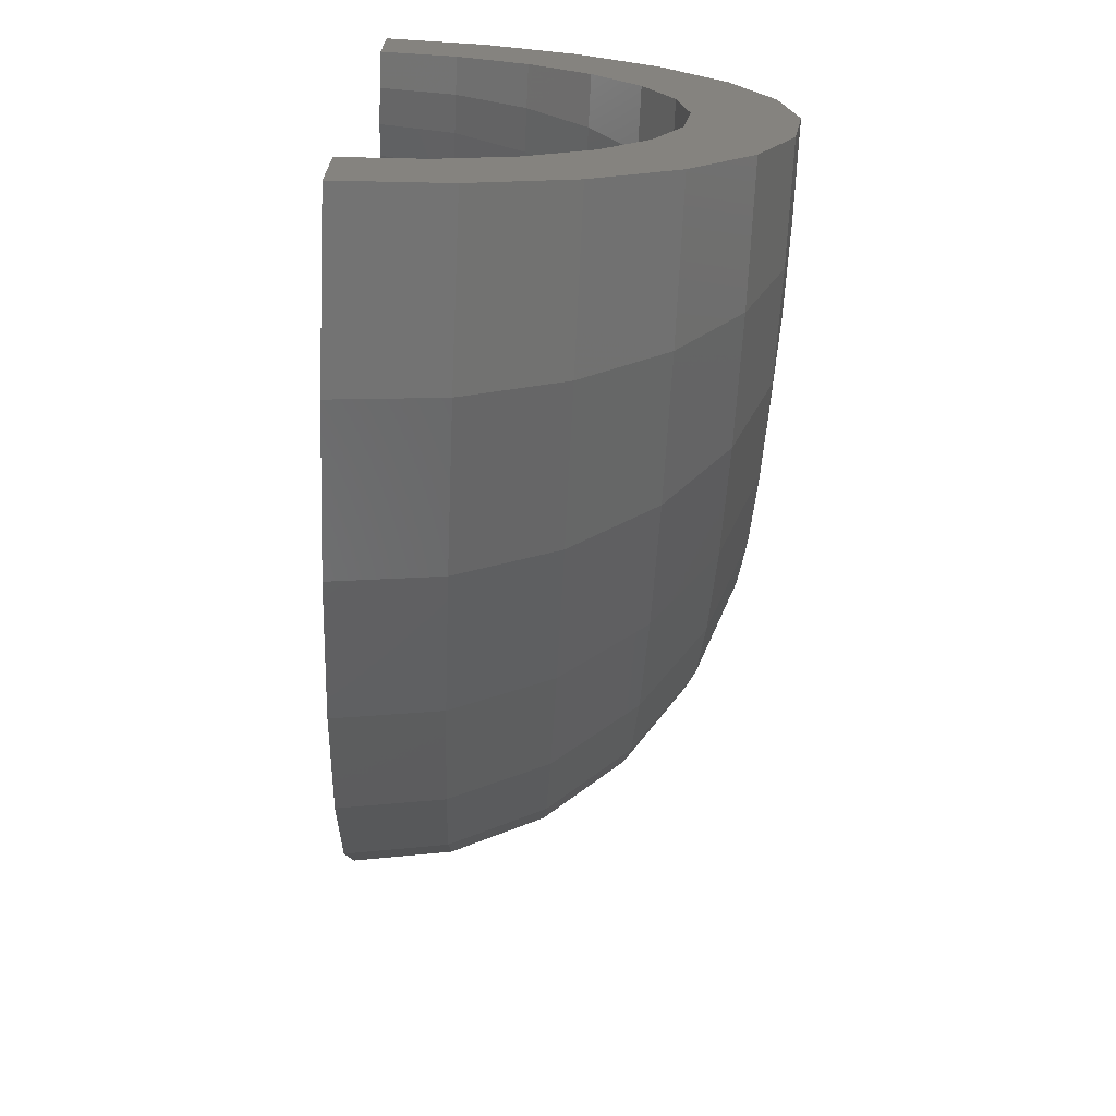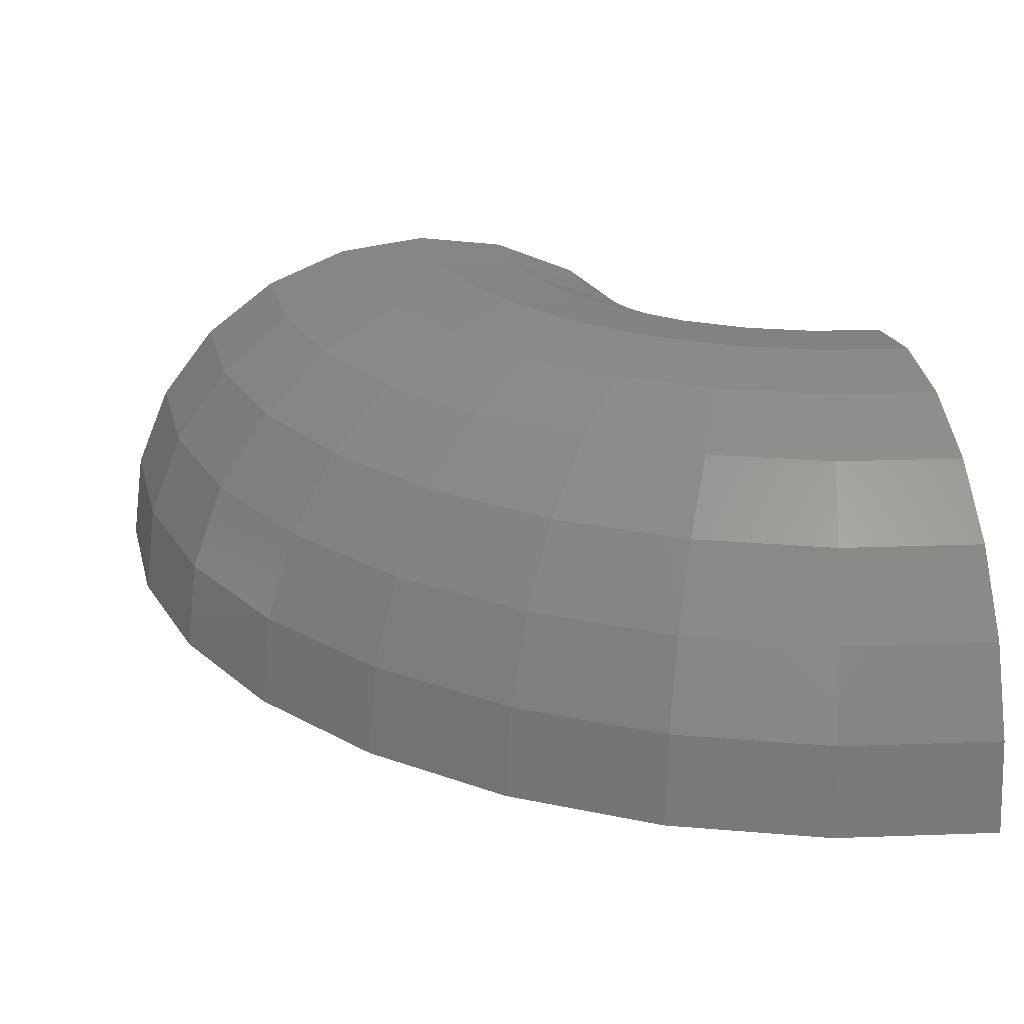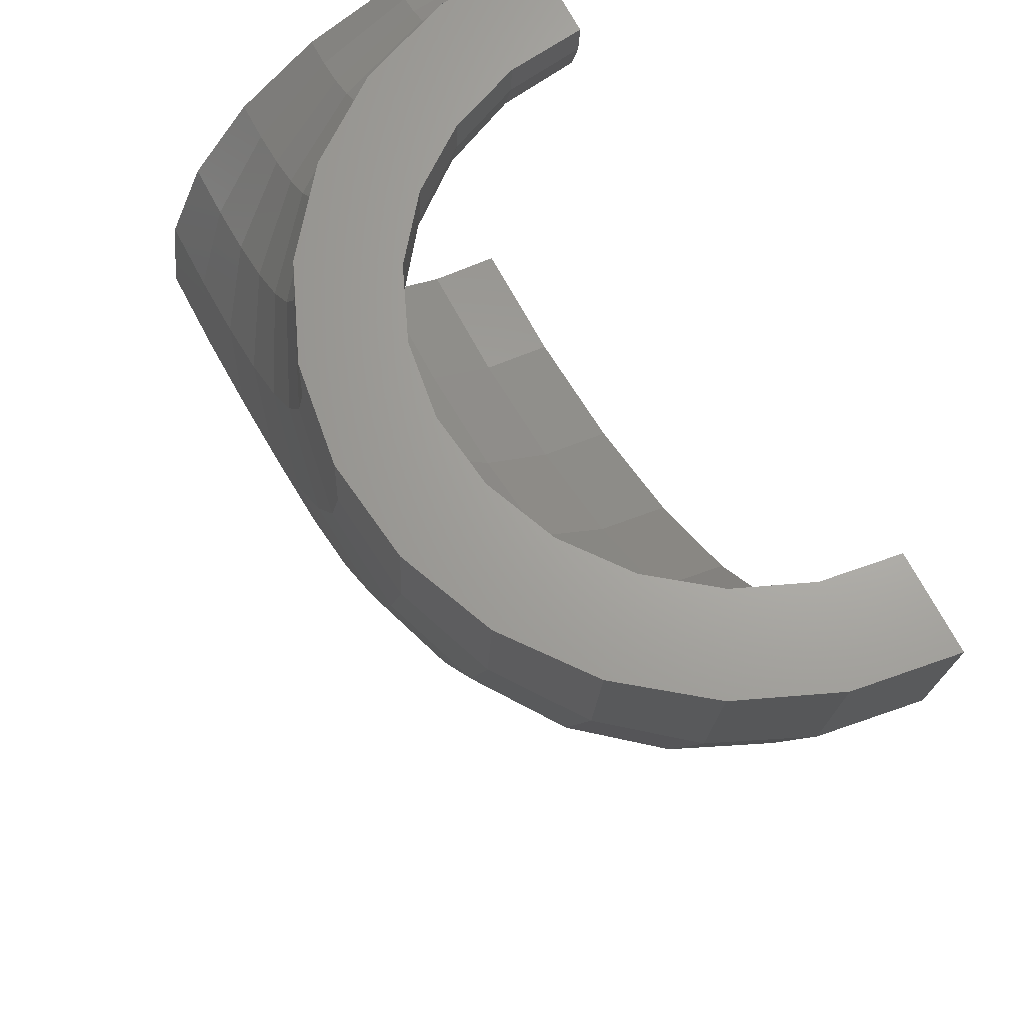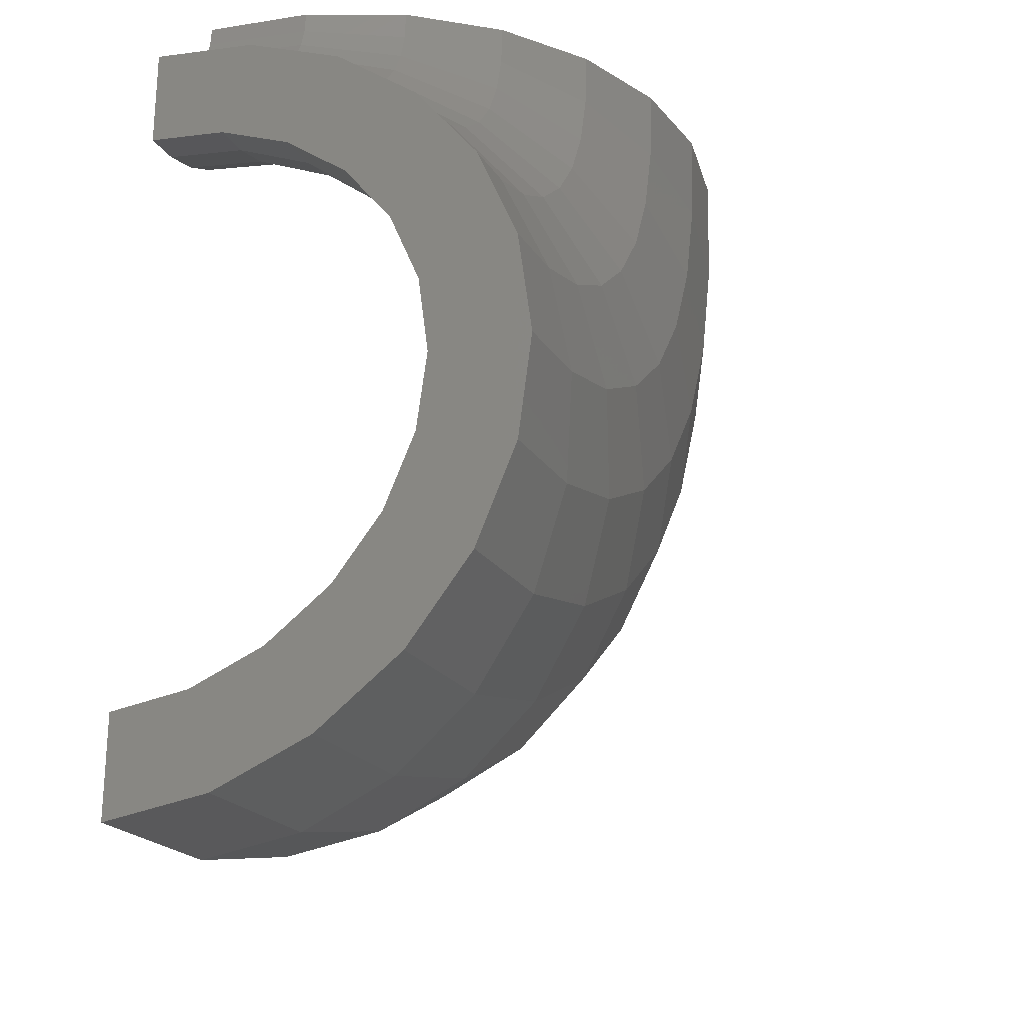
<metadata>
{"format":"stl","ext":"stl","renderer":"f3d","projection":"perspective","resolution":1024,"background":"white","views":[{"elev":-71.3,"azim":-92.6,"up":"+Y"},{"elev":24.3,"azim":82.0,"up":"+Z"},{"elev":68.3,"azim":63.0,"up":"+Y"},{"elev":-25.4,"azim":-68.1,"up":"+Y"}]}
</metadata>
<code>
# stl→obj: 266 verts, 528 faces
v 4.452e-16 -2.005 0.06409
v 2.523e-16 -1.136 1.035
v 2.22e-16 -1 0
v 4.434e-16 -1.997 0
v 4.66e-16 -2.099 0.7765
v 4.711e-16 -2.122 0.8318
v 3.41e-16 -1.536 2
v 5.325e-16 -2.398 1.5
v 5.402e-16 -2.433 1.545
v 4.822e-16 -2.172 2.828
v 6.382e-16 -2.874 2.121
v 6.481e-16 -2.919 2.156
v 6.661e-16 -3 3.464
v 7.759e-16 -3.494 2.598
v 7.875e-16 -3.547 2.62
v 8.803e-16 -3.965 3.864
v 9.363e-16 -4.217 2.898
v 9.49e-16 -4.274 2.905
v 1.11e-15 -5 4
v 1.108e-15 -4.992 3
v 1.121e-15 -5.051 2.992
v 1.34e-15 -6.035 3.864
v 1.281e-15 -5.767 2.898
v 1.293e-15 -5.823 2.875
v 1.554e-15 -7 3.464
v 1.441e-15 -6.489 2.598
v 1.452e-15 -6.539 2.56
v 1.738e-15 -7.828 2.828
v 1.579e-15 -7.11 2.121
v 1.587e-15 -7.148 2.071
v 1.879e-15 -8.464 2
v 1.684e-15 -7.586 1.5
v 1.69e-15 -7.611 1.44
v 1.968e-15 -8.864 1.035
v 1.751e-15 -7.885 0.7765
v 1.753e-15 -7.894 0.7102
v 1.998e-15 -9 0
v 1.773e-15 -7.987 0
v 8.862 0.1662 1.035
v 8.998 0.1687 0
v 8.463 0.1587 2
v 6.999 0.1312 3.464
v 6.034 0.1131 3.864
v 7.827 0.1468 2.828
v 4.999 0.09374 4
v 6.419 0.1204 2.627
v 6.339 0.1189 2.66
v 6.488 0.1217 2.598
v 7.05 0.1322 2.166
v 7.108 0.1333 2.121
v 7.541 0.1414 1.557
v 7.584 0.1422 1.5
v 7.645 0.1433 1.354
v 3.964 0.07433 3.864
v 2.999 0.05624 3.464
v 7.884 0.1478 0.7765
v 7.902 0.1482 0.6329
v 7.857 0.1473 0.8412
v 4.913 0.09212 2.99
v 4.991 0.09358 3
v 5.69 0.1067 2.908
v 5.766 0.1081 2.898
v 4.216 0.07905 2.898
v 4.142 0.07766 2.867
v 4.079 0.07648 2.841
v 1.536 0.02879 2
v 2.171 0.04071 2.828
v 1.136 0.0213 1.035
v 7.968 0.1494 0.1357
v 3.494 0.06551 2.598
v 3.43 0.06431 2.549
v 2.873 0.05388 2.121
v 2.825 0.05297 2.058
v 2.398 0.04496 1.5
v 2.368 0.04441 1.429
v 2.15 0.04032 0.9017
v 1.413 0.0265 0
v 0.9998 0.01875 0
v 2.081 0.03902 0.6438
v 1.996 0.03743 0
v 7.977 0.1496 0.06788
v 7.986 0.1497 0
v 2.098 0.03935 0.7765
v 2.089 0.03917 0.7063
v 0.2243 -1.114 1.035
v 0.1974 -0.9803 0
v 0.3032 -1.506 2
v 0.4286 -2.129 2.828
v 0.5922 -2.941 3.464
v 0.7826 -3.887 3.864
v 0.9869 -4.902 4
v 1.191 -5.917 3.864
v 1.382 -6.862 3.464
v 1.545 -7.674 2.828
v 1.671 -8.298 2
v 1.75 -8.689 1.035
v 1.776 -8.823 0
v 0.4397 -1.048 1.035
v 0.387 -0.9221 0
v 0.5944 -1.416 2
v 0.8404 -2.002 2.828
v 1.161 -2.766 3.464
v 1.534 -3.656 3.864
v 1.935 -4.61 4
v 2.336 -5.565 3.864
v 2.709 -6.455 3.464
v 3.03 -7.218 2.828
v 3.276 -7.805 2
v 3.43 -8.173 1.035
v 3.483 -8.299 0
v 0.6379 -0.9403 1.035
v 0.5614 -0.8275 0
v 0.8622 -1.271 2
v 1.219 -1.797 2.828
v 1.684 -2.483 3.464
v 2.226 -3.281 3.864
v 2.807 -4.138 4
v 3.388 -4.994 3.864
v 3.93 -5.793 3.464
v 4.395 -6.478 2.828
v 4.752 -7.004 2
v 4.976 -7.335 1.035
v 5.053 -7.448 0
v 0.811 -0.7959 1.035
v 0.7137 -0.7004 0
v 1.096 -1.076 2
v 1.55 -1.521 2.828
v 2.141 -2.101 3.464
v 2.83 -2.777 3.864
v 3.568 -3.502 4
v 4.307 -4.227 3.864
v 4.996 -4.903 3.464
v 5.587 -5.483 2.828
v 6.041 -5.929 2
v 6.326 -6.209 1.035
v 6.423 -6.304 0
v 0.9521 -0.6202 1.035
v 0.8379 -0.5458 0
v 1.287 -0.8383 2
v 1.82 -1.185 2.828
v 2.514 -1.637 3.464
v 3.322 -2.164 3.864
v 4.19 -2.729 4
v 5.057 -3.294 3.864
v 5.865 -3.821 3.464
v 6.56 -4.273 2.828
v 7.092 -4.62 2
v 7.427 -4.838 1.035
v 7.541 -4.912 0
v 1.056 -0.42 1.035
v 0.9291 -0.3696 0
v 1.427 -0.5677 2
v 2.018 -0.8027 2.828
v 2.787 -1.109 3.464
v 3.684 -1.466 3.864
v 4.646 -1.848 4
v 5.608 -2.231 3.864
v 6.504 -2.588 3.464
v 7.274 -2.894 2.828
v 7.865 -3.129 2
v 8.236 -3.276 1.035
v 8.363 -3.327 0
v 1.118 -0.2034 1.035
v 0.9838 -0.179 0
v 1.511 -0.2749 2
v 2.136 -0.3887 2.828
v 2.952 -0.5369 3.464
v 3.901 -0.7096 3.864
v 4.919 -0.8949 4
v 5.938 -1.08 3.864
v 6.887 -1.253 3.464
v 7.702 -1.401 2.828
v 8.327 -1.515 2
v 8.721 -1.586 1.035
v 8.855 -1.611 0
v 0.3879 -2.066 0.7765
v 0.3691 -1.966 0
v 0.4432 -2.361 1.5
v 0.5312 -2.829 2.121
v 0.6459 -3.44 2.598
v 0.7794 -4.151 2.898
v 0.9227 -4.914 3
v 1.066 -5.677 2.898
v 1.2 -6.388 2.598
v 1.314 -6.999 2.121
v 1.402 -7.468 1.5
v 1.457 -7.762 0.7765
v 1.476 -7.863 0
v 0.7966 -1.945 0.7765
v 0.7579 -1.851 0
v 0.9102 -2.223 1.5
v 1.091 -2.664 2.121
v 1.326 -3.239 2.598
v 1.601 -3.909 2.898
v 1.895 -4.627 3
v 2.189 -5.346 2.898
v 2.463 -6.015 2.598
v 2.699 -6.59 2.121
v 2.879 -7.031 1.5
v 2.993 -7.309 0.7765
v 3.032 -7.403 0
v 1.173 -1.745 0.7765
v 1.116 -1.66 0
v 1.34 -1.994 1.5
v 1.606 -2.389 2.121
v 1.952 -2.905 2.598
v 2.356 -3.505 2.898
v 2.789 -4.15 3
v 3.222 -4.794 2.898
v 3.626 -5.395 2.598
v 3.972 -5.911 2.121
v 4.238 -6.306 1.5
v 4.405 -6.555 0.7765
v 4.462 -6.64 0
v 1.5 -1.472 0.7765
v 1.427 -1.401 0
v 1.714 -1.682 1.5
v 2.055 -2.016 2.121
v 2.498 -2.452 2.598
v 3.014 -2.958 2.898
v 3.568 -3.502 3
v 4.123 -4.046 2.898
v 4.639 -4.553 2.598
v 5.082 -4.988 2.121
v 5.423 -5.322 1.5
v 5.637 -5.532 0.7765
v 5.71 -5.604 0
v 1.766 -1.14 0.7765
v 1.681 -1.084 0
v 2.018 -1.302 1.5
v 2.419 -1.561 2.121
v 2.941 -1.897 2.598
v 3.549 -2.29 2.898
v 4.201 -2.711 3
v 4.854 -3.132 2.898
v 5.462 -3.524 2.598
v 5.984 -3.861 2.121
v 6.385 -4.119 1.5
v 6.636 -4.282 0.7765
v 6.722 -4.337 0
v 1.96 -0.76 0.7765
v 1.865 -0.7231 0
v 2.239 -0.8684 1.5
v 2.684 -1.041 2.121
v 3.263 -1.265 2.598
v 3.938 -1.527 2.898
v 4.662 -1.808 3
v 5.386 -2.088 2.898
v 6.06 -2.35 2.598
v 6.64 -2.575 2.121
v 7.084 -2.747 1.5
v 7.364 -2.855 0.7765
v 7.459 -2.892 0
v 2.073 -0.3491 0.7765
v 1.972 -0.3322 0
v 2.369 -0.3989 1.5
v 2.839 -0.4781 2.121
v 3.451 -0.5813 2.598
v 4.165 -0.7014 2.898
v 4.931 -0.8304 3
v 5.696 -0.9594 2.898
v 6.41 -1.08 2.598
v 7.022 -1.183 2.121
v 7.493 -1.262 1.5
v 7.788 -1.312 0.7765
v 7.889 -1.329 0
f 1 2 3
f 1 3 4
f 2 1 5
f 6 2 5
f 2 6 7
f 8 7 6
f 9 7 8
f 7 9 10
f 11 10 9
f 12 10 11
f 12 13 10
f 14 13 12
f 15 13 14
f 15 16 13
f 17 16 15
f 18 16 17
f 19 18 20
f 18 19 16
f 21 19 20
f 22 21 23
f 22 23 24
f 21 22 19
f 25 24 26
f 25 26 27
f 24 25 22
f 28 27 29
f 28 29 30
f 31 30 32
f 31 32 33
f 27 28 25
f 34 33 35
f 34 35 36
f 37 36 38
f 30 31 28
f 33 34 31
f 36 37 34
f 39 40 41
f 42 41 43
f 44 41 42
f 43 41 45
f 45 46 47
f 45 48 46
f 41 48 45
f 48 41 49
f 49 41 50
f 41 51 50
f 41 52 51
f 41 53 52
f 53 41 40
f 54 45 55
f 56 40 57
f 58 40 56
f 40 58 53
f 59 45 60
f 45 61 60
f 45 62 61
f 62 45 47
f 63 45 59
f 45 63 55
f 64 55 63
f 55 64 65
f 66 67 68
f 67 55 68
f 40 69 57
f 70 55 65
f 71 55 70
f 72 55 71
f 73 55 72
f 68 73 74
f 68 74 75
f 73 68 55
f 68 75 76
f 68 77 78
f 77 79 80
f 79 77 68
f 40 81 69
f 81 40 82
f 83 68 76
f 84 68 83
f 68 84 79
f 2 85 3
f 85 86 3
f 7 87 2
f 87 85 2
f 10 88 7
f 88 87 7
f 13 89 10
f 89 88 10
f 16 90 13
f 90 89 13
f 19 91 16
f 91 90 16
f 22 92 19
f 92 91 19
f 25 93 22
f 93 92 22
f 28 94 25
f 94 93 25
f 31 95 28
f 95 94 28
f 34 96 31
f 96 95 31
f 37 97 34
f 97 96 34
f 85 98 86
f 98 99 86
f 87 100 85
f 100 98 85
f 88 101 87
f 101 100 87
f 89 102 88
f 102 101 88
f 90 103 89
f 103 102 89
f 91 104 90
f 104 103 90
f 92 105 91
f 105 104 91
f 93 106 92
f 106 105 92
f 94 107 93
f 107 106 93
f 95 108 94
f 108 107 94
f 96 109 95
f 109 108 95
f 97 110 96
f 110 109 96
f 98 111 99
f 111 112 99
f 100 113 98
f 113 111 98
f 101 114 100
f 114 113 100
f 102 115 101
f 115 114 101
f 103 116 102
f 116 115 102
f 104 117 103
f 117 116 103
f 105 118 104
f 118 117 104
f 106 119 105
f 119 118 105
f 107 120 106
f 120 119 106
f 108 121 107
f 121 120 107
f 109 122 108
f 122 121 108
f 110 123 109
f 123 122 109
f 111 124 112
f 124 125 112
f 113 126 111
f 126 124 111
f 114 127 113
f 127 126 113
f 115 128 114
f 128 127 114
f 116 129 115
f 129 128 115
f 117 130 116
f 130 129 116
f 118 131 117
f 131 130 117
f 119 132 118
f 132 131 118
f 120 133 119
f 133 132 119
f 121 134 120
f 134 133 120
f 122 135 121
f 135 134 121
f 123 136 122
f 136 135 122
f 124 137 125
f 137 138 125
f 126 139 124
f 139 137 124
f 127 140 126
f 140 139 126
f 128 141 127
f 141 140 127
f 129 142 128
f 142 141 128
f 130 143 129
f 143 142 129
f 131 144 130
f 144 143 130
f 132 145 131
f 145 144 131
f 133 146 132
f 146 145 132
f 134 147 133
f 147 146 133
f 135 148 134
f 148 147 134
f 136 149 135
f 149 148 135
f 137 150 138
f 150 151 138
f 139 152 137
f 152 150 137
f 140 153 139
f 153 152 139
f 141 154 140
f 154 153 140
f 142 155 141
f 155 154 141
f 143 156 142
f 156 155 142
f 144 157 143
f 157 156 143
f 145 158 144
f 158 157 144
f 146 159 145
f 159 158 145
f 147 160 146
f 160 159 146
f 148 161 147
f 161 160 147
f 149 162 148
f 162 161 148
f 150 163 151
f 163 164 151
f 152 165 150
f 165 163 150
f 153 166 152
f 166 165 152
f 154 167 153
f 167 166 153
f 155 168 154
f 168 167 154
f 156 169 155
f 169 168 155
f 157 170 156
f 170 169 156
f 158 171 157
f 171 170 157
f 159 172 158
f 172 171 158
f 160 173 159
f 173 172 159
f 161 174 160
f 174 173 160
f 162 175 161
f 175 174 161
f 163 68 164
f 68 78 164
f 165 66 163
f 66 68 163
f 166 67 165
f 67 66 165
f 167 55 166
f 55 67 166
f 168 54 167
f 54 55 167
f 169 45 168
f 45 54 168
f 170 43 169
f 43 45 169
f 171 42 170
f 42 43 170
f 172 44 171
f 44 42 171
f 173 41 172
f 41 44 172
f 174 39 173
f 39 41 173
f 175 40 174
f 40 39 174
f 5 1 176
f 177 1 4
f 1 177 176
f 8 6 178
f 176 6 5
f 6 176 178
f 11 9 179
f 178 9 8
f 9 178 179
f 14 12 180
f 12 179 180
f 179 12 11
f 17 15 181
f 15 180 181
f 180 15 14
f 20 18 182
f 18 181 182
f 181 18 17
f 23 21 183
f 21 182 183
f 182 21 20
f 26 24 184
f 24 183 184
f 183 24 23
f 29 27 185
f 27 184 185
f 184 27 26
f 32 30 186
f 185 30 29
f 30 185 186
f 35 33 187
f 186 33 32
f 33 186 187
f 38 36 188
f 187 36 35
f 36 187 188
f 176 177 189
f 189 177 190
f 178 176 191
f 191 176 189
f 179 178 192
f 192 178 191
f 180 179 193
f 193 179 192
f 181 180 194
f 194 180 193
f 182 181 195
f 195 181 194
f 183 182 196
f 196 182 195
f 184 183 197
f 197 183 196
f 185 184 198
f 198 184 197
f 186 185 199
f 199 185 198
f 187 186 200
f 200 186 199
f 188 187 201
f 201 187 200
f 189 190 202
f 202 190 203
f 191 189 204
f 204 189 202
f 192 191 205
f 205 191 204
f 193 192 206
f 206 192 205
f 194 193 207
f 207 193 206
f 195 194 208
f 208 194 207
f 196 195 209
f 209 195 208
f 197 196 210
f 210 196 209
f 198 197 211
f 211 197 210
f 199 198 212
f 212 198 211
f 200 199 213
f 213 199 212
f 201 200 214
f 214 200 213
f 202 203 215
f 215 203 216
f 204 202 217
f 217 202 215
f 205 204 218
f 218 204 217
f 206 205 219
f 219 205 218
f 207 206 220
f 220 206 219
f 208 207 221
f 221 207 220
f 209 208 222
f 222 208 221
f 210 209 223
f 223 209 222
f 211 210 224
f 224 210 223
f 212 211 225
f 225 211 224
f 213 212 226
f 226 212 225
f 214 213 227
f 227 213 226
f 215 216 228
f 228 216 229
f 217 215 230
f 230 215 228
f 218 217 231
f 231 217 230
f 219 218 232
f 232 218 231
f 220 219 233
f 233 219 232
f 221 220 234
f 234 220 233
f 222 221 235
f 235 221 234
f 223 222 236
f 236 222 235
f 224 223 237
f 237 223 236
f 225 224 238
f 238 224 237
f 226 225 239
f 239 225 238
f 227 226 240
f 240 226 239
f 228 229 241
f 241 229 242
f 230 228 243
f 243 228 241
f 231 230 244
f 244 230 243
f 232 231 245
f 245 231 244
f 233 232 246
f 246 232 245
f 234 233 247
f 247 233 246
f 235 234 248
f 248 234 247
f 236 235 249
f 249 235 248
f 237 236 250
f 250 236 249
f 238 237 251
f 251 237 250
f 239 238 252
f 252 238 251
f 240 239 253
f 253 239 252
f 241 242 254
f 254 242 255
f 243 241 256
f 256 241 254
f 244 243 257
f 257 243 256
f 245 244 258
f 258 244 257
f 246 245 259
f 259 245 258
f 247 246 260
f 260 246 259
f 248 247 261
f 261 247 260
f 249 248 262
f 262 248 261
f 250 249 263
f 263 249 262
f 251 250 264
f 264 250 263
f 252 251 265
f 265 251 264
f 253 252 266
f 266 252 265
f 254 84 83
f 84 254 255
f 79 255 80
f 255 79 84
f 256 75 74
f 75 256 254
f 76 254 83
f 254 76 75
f 257 73 72
f 73 257 256
f 73 256 74
f 258 71 70
f 71 258 257
f 71 257 72
f 259 64 63
f 64 259 258
f 258 65 64
f 65 258 70
f 260 59 60
f 59 260 259
f 59 259 63
f 261 61 62
f 61 261 260
f 61 260 60
f 262 46 48
f 46 262 261
f 261 47 46
f 47 261 62
f 263 49 50
f 49 263 262
f 49 262 48
f 264 51 52
f 51 264 263
f 51 263 50
f 265 58 56
f 58 265 264
f 264 53 58
f 53 264 52
f 266 81 82
f 81 266 265
f 265 57 69
f 57 265 56
f 265 69 81
f 253 175 162
f 175 266 40
f 40 266 82
f 240 162 149
f 175 253 266
f 162 240 253
f 227 149 136
f 149 227 240
f 123 227 136
f 123 214 227
f 110 214 123
f 110 201 214
f 97 201 110
f 97 188 201
f 37 188 97
f 188 37 38
f 77 255 242
f 151 242 229
f 138 229 216
f 255 77 80
f 125 216 203
f 242 151 77
f 77 164 78
f 77 151 164
f 229 138 151
f 99 203 190
f 216 125 138
f 203 112 125
f 203 99 112
f 86 190 177
f 190 86 99
f 3 177 4
f 177 3 86

</code>
